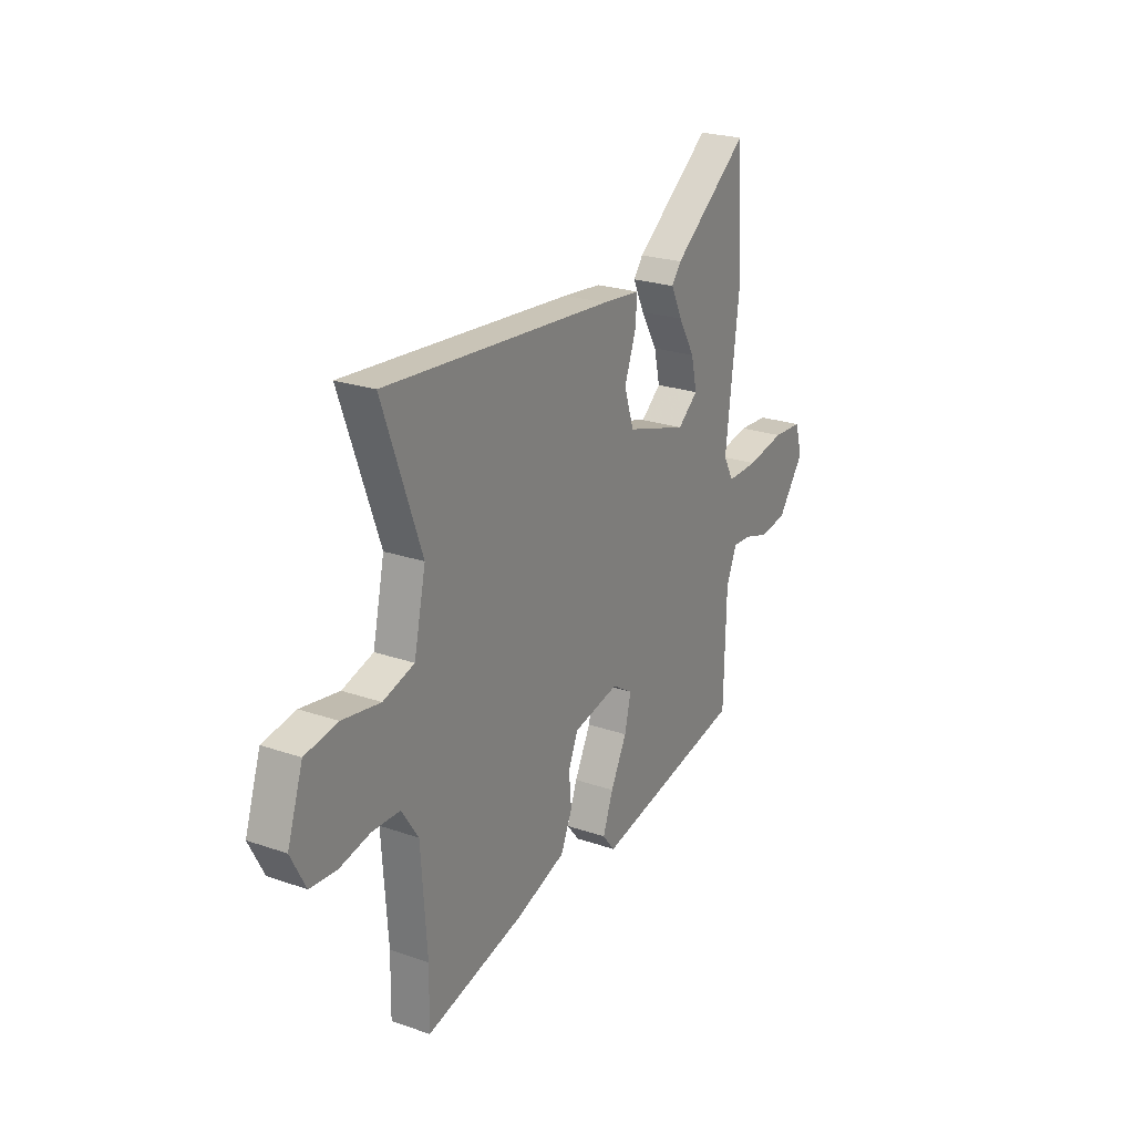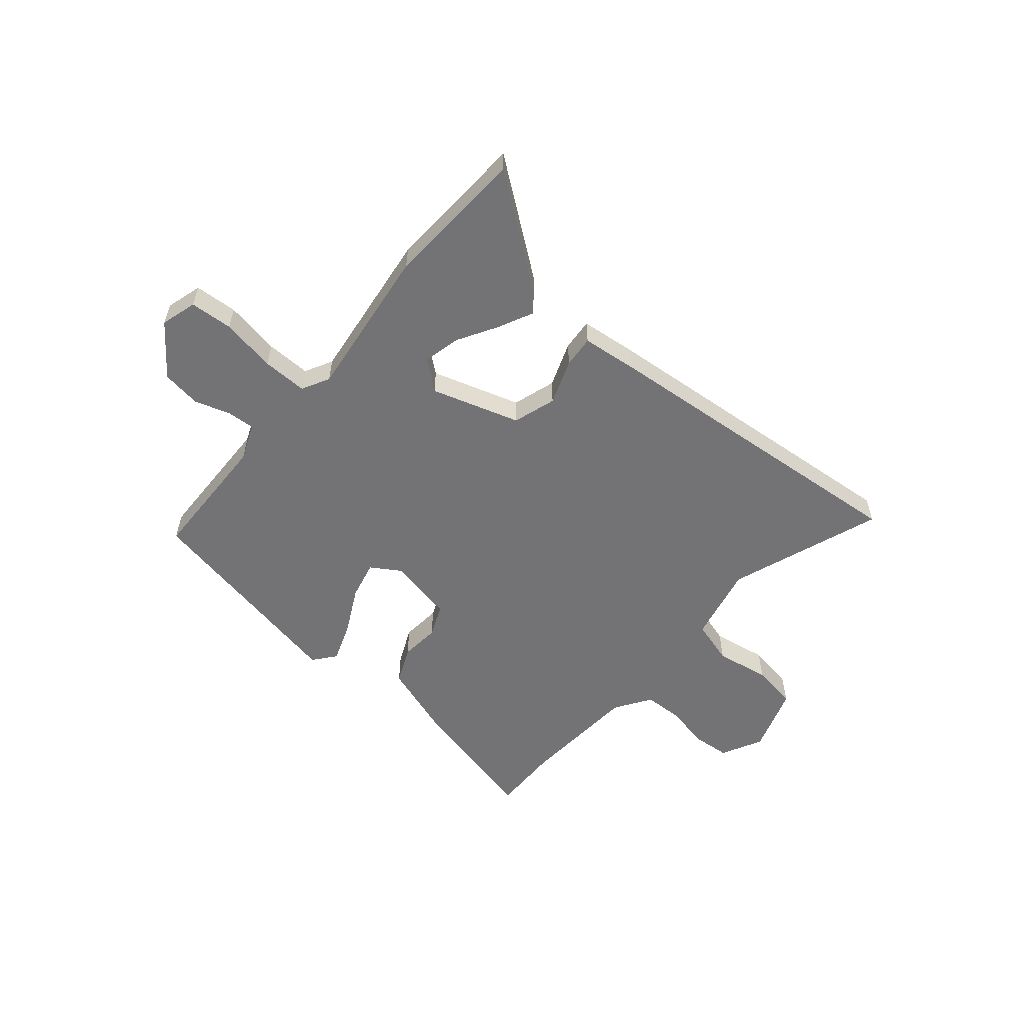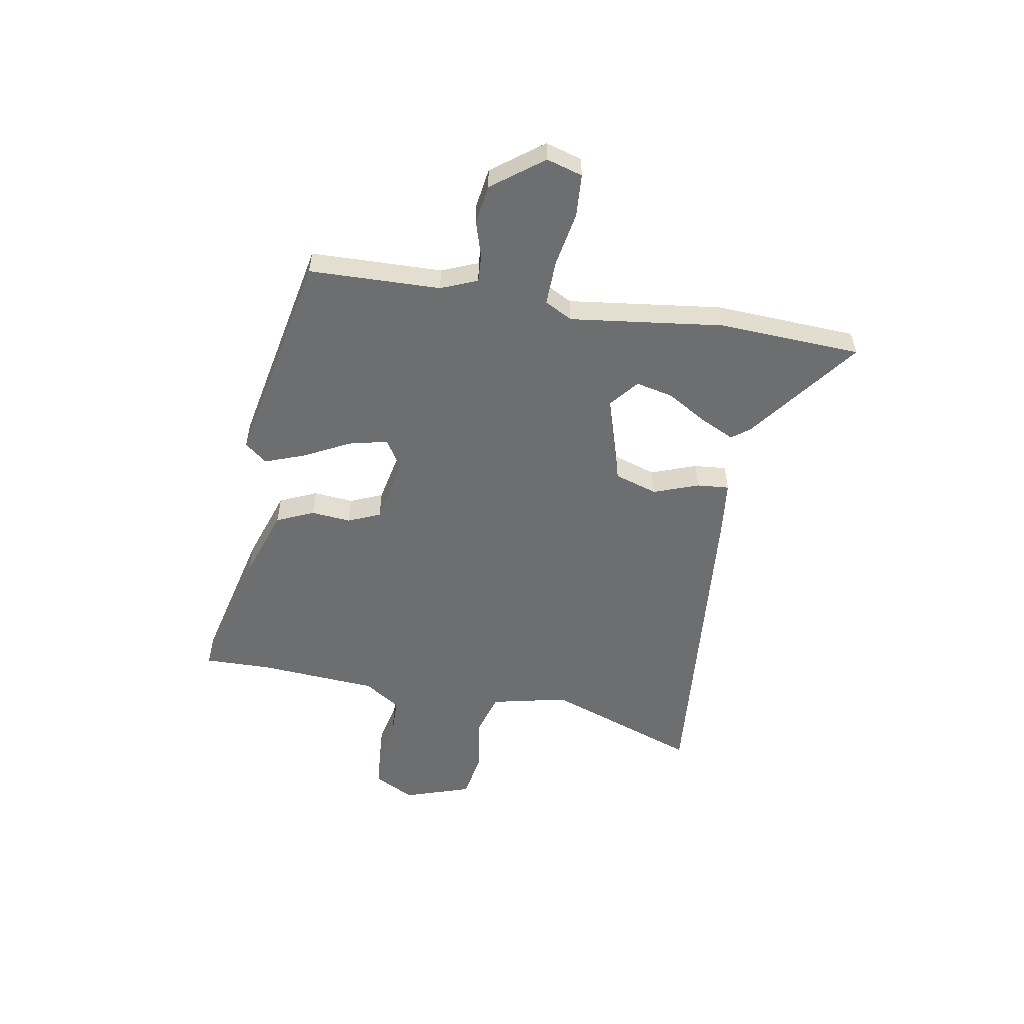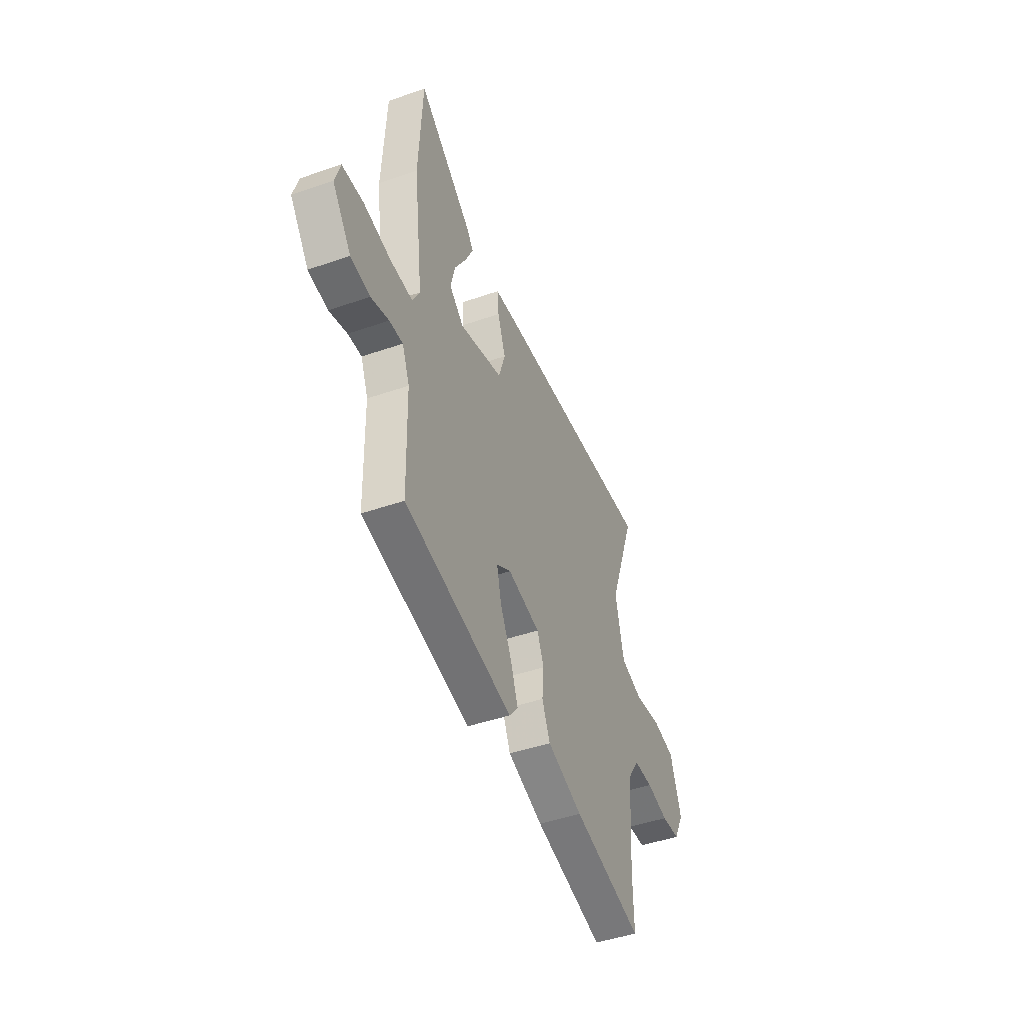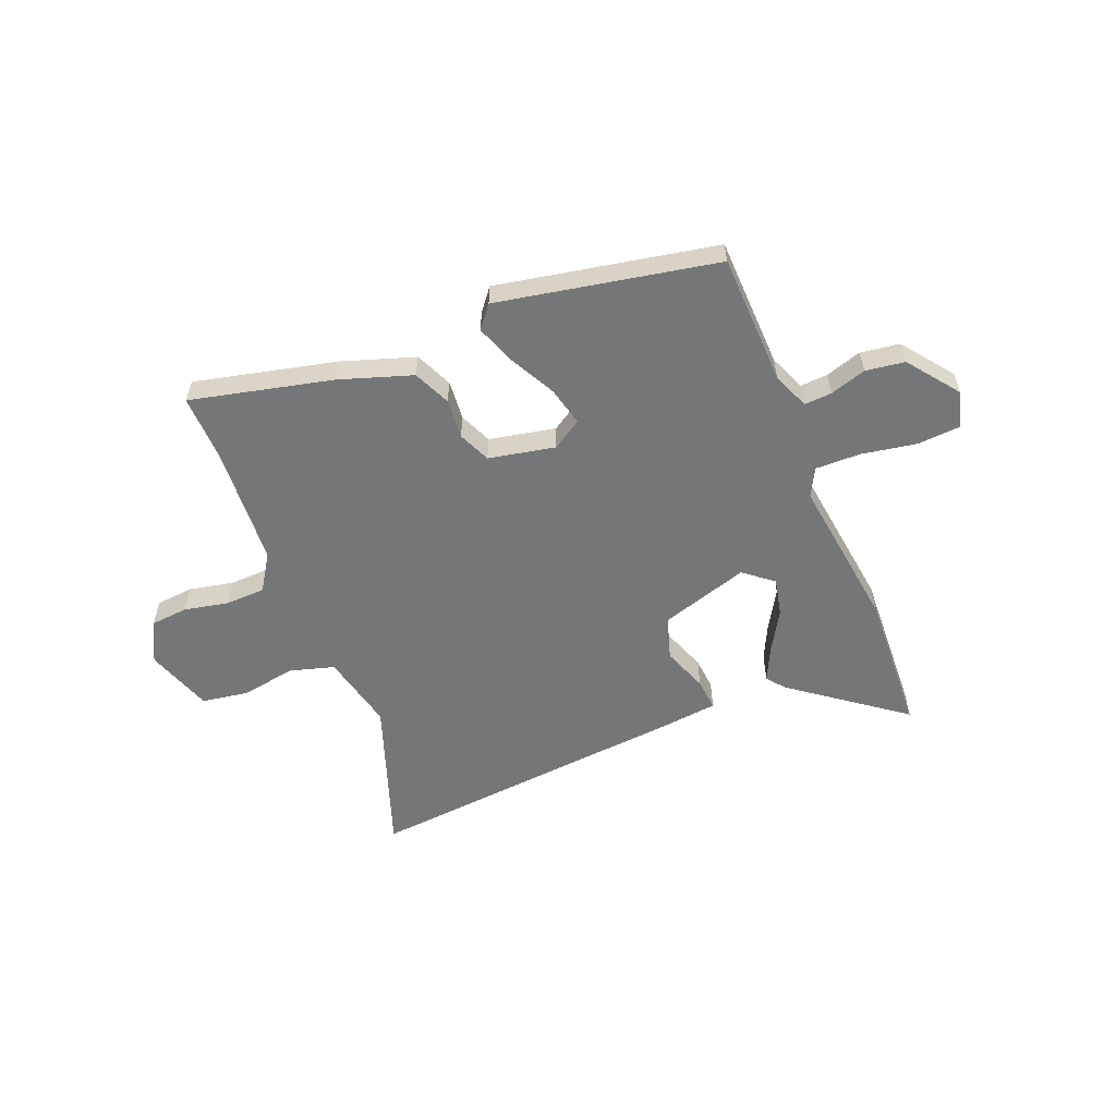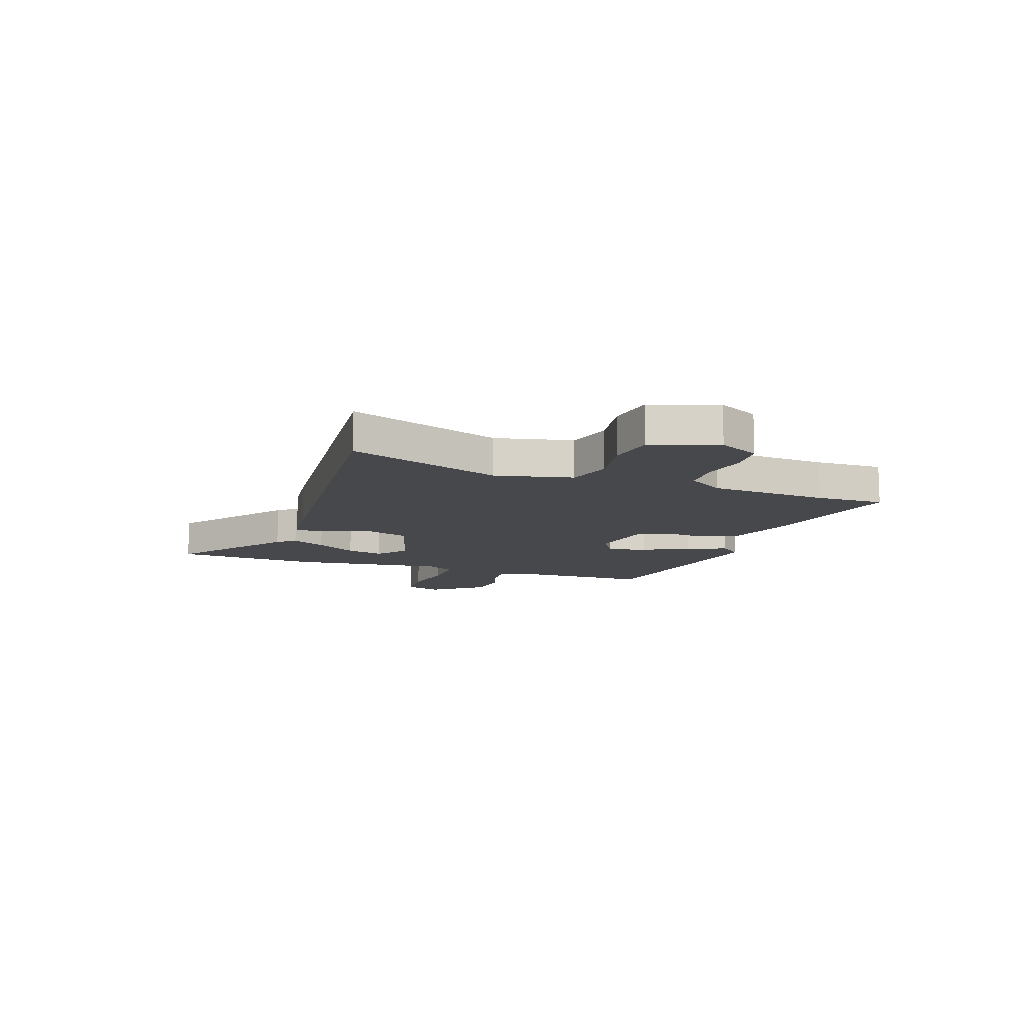
<metadata>
{"format":"obj","ext":"obj","renderer":"f3d","projection":"perspective","resolution":1024,"background":"white","views":[{"elev":23.9,"azim":119.9,"up":"+Z"},{"elev":-56.0,"azim":-40.0,"up":"+Y"},{"elev":-54.2,"azim":-99.8,"up":"+Y"},{"elev":-45.7,"azim":-68.3,"up":"+Z"},{"elev":-56.8,"azim":-157.7,"up":"+Y"},{"elev":-11.6,"azim":71.1,"up":"+Y"}]}
</metadata>
<code>
v -0.508 0.07 0.341
v -0.494 0.07 0.61
v -0.286 0.07 0.452
v -0.26 0.07 0.418
v -0.291 0.07 0.354
v -0.336 0.07 0.278
v -0.352 0.07 0.208
v -0.297 0.07 0.163
v -0.13 0.07 0.214
v -0.104 0.07 0.295
v -0.135 0.07 0.38
v -0.14 0.07 0.441
v -0.036 0.07 0.452
v 0.585 0.07 0.504
v 0.481 0.07 0.216
v 0.513 0.07 0.071
v 0.597 0.07 0.046
v 0.7 0.07 0.063
v 0.788 0.07 0.048
v 0.83 0.07 -0.078
v 0.79 0.07 -0.155
v 0.719 0.07 -0.161
v 0.635 0.07 -0.143
v 0.56 0.07 -0.145
v 0.515 0.07 -0.213
v 0.499 0.07 -0.437
v 0.501 0.07 -0.565
v 0.234 0.07 -0.501
v 0.098 0.07 -0.455
v 0.067 0.07 -0.385
v 0.074 0.07 -0.31
v 0.048 0.07 -0.249
v -0.077 0.07 -0.223
v -0.133 0.07 -0.258
v -0.116 0.07 -0.331
v -0.072 0.07 -0.417
v -0.044 0.07 -0.493
v -0.078 0.07 -0.535
v -0.49 0.07 -0.453
v -0.496 0.07 -0.205
v -0.524 0.07 -0.136
v -0.576 0.07 -0.139
v -0.644 0.07 -0.16
v -0.718 0.07 -0.149
v -0.79 0.07 -0.053
v -0.77 0.07 0.015
v -0.689 0.07 0.02
v -0.585 0.07 0.001
v -0.5 0.07 -0.001
v -0.472 0.07 0.051
v -0.508 0 0.341
v -0.494 0 0.61
v -0.286 0 0.452
v -0.26 0 0.418
v -0.291 0 0.354
v -0.336 0 0.278
v -0.352 0 0.208
v -0.297 0 0.163
v -0.13 0 0.214
v -0.104 0 0.295
v -0.135 0 0.38
v -0.14 0 0.441
v -0.036 0 0.452
v 0.585 0 0.504
v 0.481 0 0.216
v 0.513 0 0.071
v 0.597 0 0.046
v 0.7 0 0.063
v 0.788 0 0.048
v 0.83 0 -0.078
v 0.79 0 -0.155
v 0.719 0 -0.161
v 0.635 0 -0.143
v 0.56 0 -0.145
v 0.515 0 -0.213
v 0.499 0 -0.437
v 0.501 0 -0.565
v 0.234 0 -0.501
v 0.098 0 -0.455
v 0.067 0 -0.385
v 0.074 0 -0.31
v 0.048 0 -0.249
v -0.077 0 -0.223
v -0.133 0 -0.258
v -0.116 0 -0.331
v -0.072 0 -0.417
v -0.044 0 -0.493
v -0.078 0 -0.535
v -0.49 0 -0.453
v -0.496 0 -0.205
v -0.524 0 -0.136
v -0.576 0 -0.139
v -0.644 0 -0.16
v -0.718 0 -0.149
v -0.79 0 -0.053
v -0.77 0 0.015
v -0.689 0 0.02
v -0.585 0 0.001
v -0.5 0 -0.001
v -0.472 0 0.051
f 46 47 48
f 45 46 48
f 44 45 48
f 43 44 48
f 42 43 48
f 41 42 48 49
f 40 41 49 50
f 39 40 50
f 38 39 50
f 37 38 50
f 36 37 50
f 35 36 50
f 29 30 31
f 28 29 31
f 27 28 31
f 26 27 31
f 25 26 31 32
f 24 25 32 33
f 21 22 23
f 20 21 23
f 19 20 23
f 18 19 23
f 17 18 23
f 16 17 23 24
f 15 16 24 33
f 13 14 15
f 12 13 15
f 11 12 15
f 10 11 15
f 15 33 34
f 10 15 34
f 9 10 34
f 4 5 6
f 3 4 6
f 2 3 6
f 1 2 6
f 50 1 6
f 50 6 7
f 50 7 8
f 35 50 8
f 34 35 8
f 8 9 34
f 98 97 96
f 98 96 95
f 98 95 94
f 98 94 93
f 98 93 92
f 99 98 92 91
f 100 99 91 90
f 100 90 89
f 100 89 88
f 100 88 87
f 100 87 86
f 100 86 85
f 81 80 79
f 81 79 78
f 81 78 77
f 81 77 76
f 82 81 76 75
f 83 82 75 74
f 73 72 71
f 73 71 70
f 73 70 69
f 73 69 68
f 73 68 67
f 74 73 67 66
f 83 74 66 65
f 65 64 63
f 65 63 62
f 65 62 61
f 65 61 60
f 84 83 65
f 84 65 60
f 84 60 59
f 56 55 54
f 56 54 53
f 56 53 52
f 56 52 51
f 56 51 100
f 57 56 100
f 58 57 100
f 58 100 85
f 58 85 84
f 84 59 58
f 1 51 52 2
f 2 52 53 3
f 3 53 54 4
f 4 54 55 5
f 5 55 56 6
f 6 56 57 7
f 7 57 58 8
f 8 58 59 9
f 9 59 60 10
f 10 60 61 11
f 11 61 62 12
f 12 62 63 13
f 13 63 64 14
f 14 64 65 15
f 15 65 66 16
f 16 66 67 17
f 17 67 68 18
f 18 68 69 19
f 19 69 70 20
f 20 70 71 21
f 21 71 72 22
f 22 72 73 23
f 23 73 74 24
f 24 74 75 25
f 25 75 76 26
f 26 76 77 27
f 27 77 78 28
f 28 78 79 29
f 29 79 80 30
f 30 80 81 31
f 31 81 82 32
f 32 82 83 33
f 33 83 84 34
f 34 84 85 35
f 35 85 86 36
f 36 86 87 37
f 37 87 88 38
f 38 88 89 39
f 39 89 90 40
f 40 90 91 41
f 41 91 92 42
f 42 92 93 43
f 43 93 94 44
f 44 94 95 45
f 45 95 96 46
f 46 96 97 47
f 47 97 98 48
f 48 98 99 49
f 49 99 100 50
f 50 100 51 1

</code>
